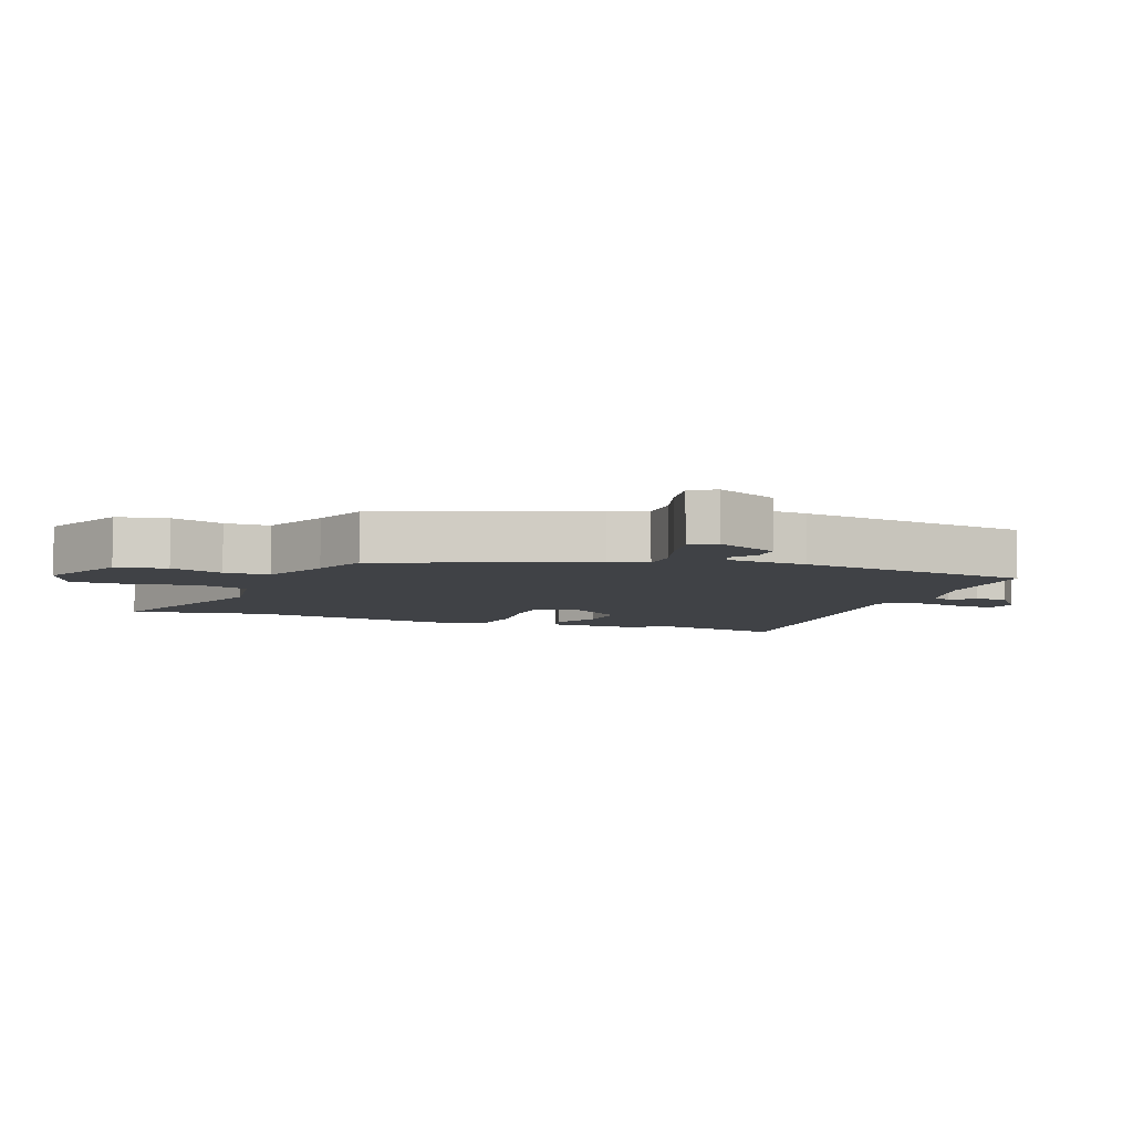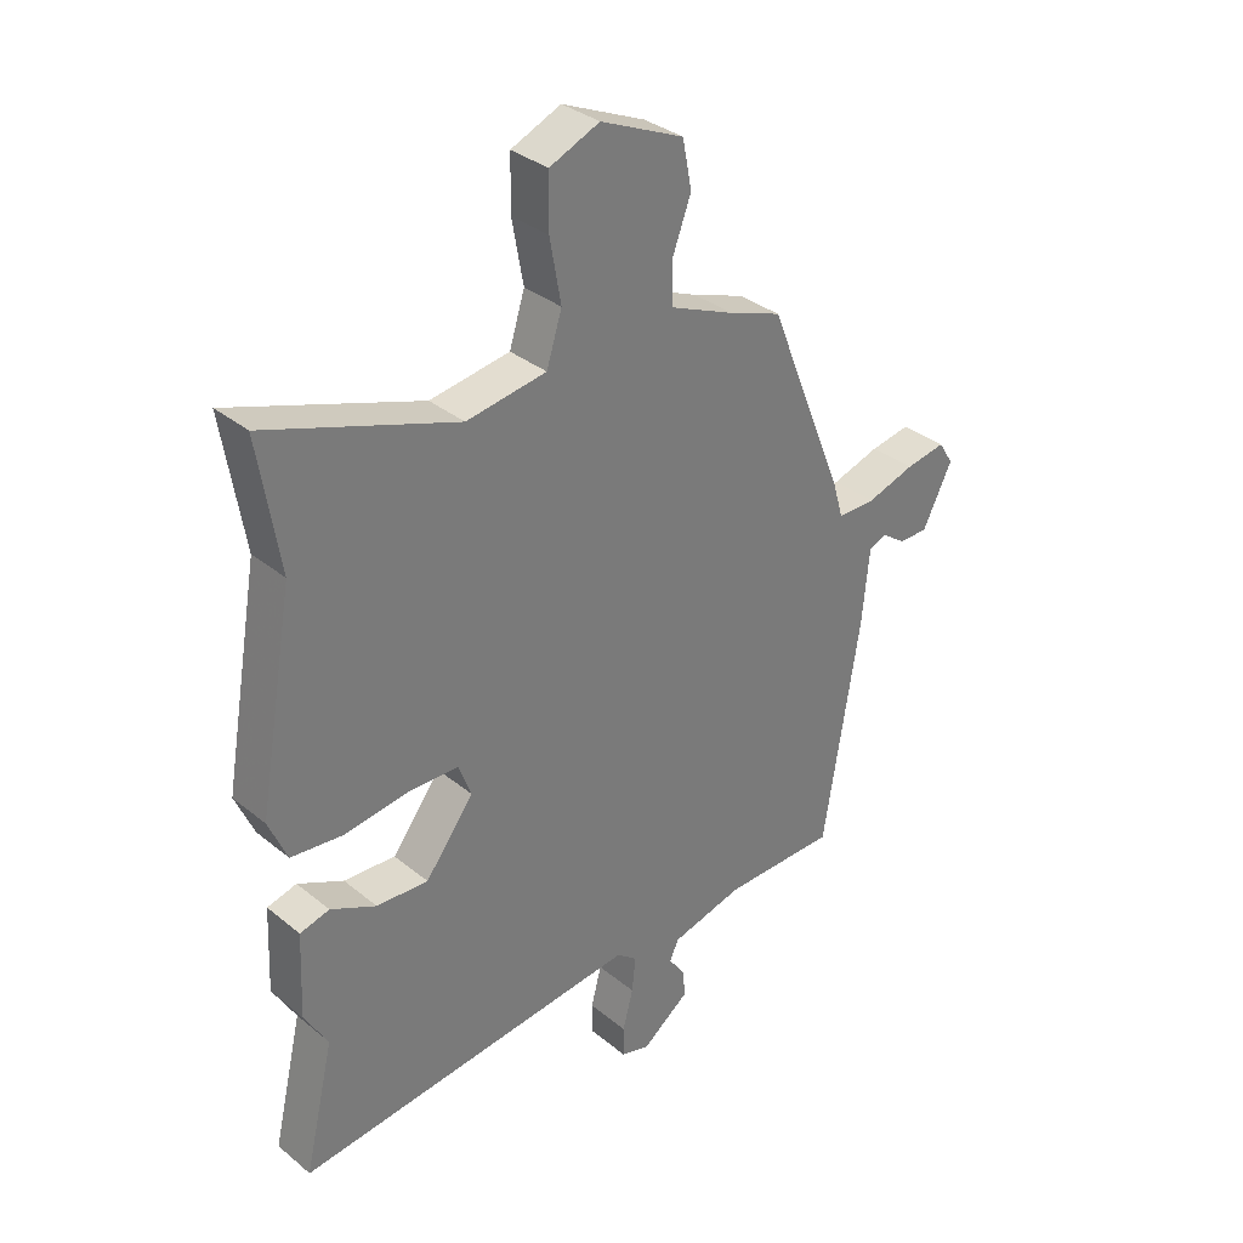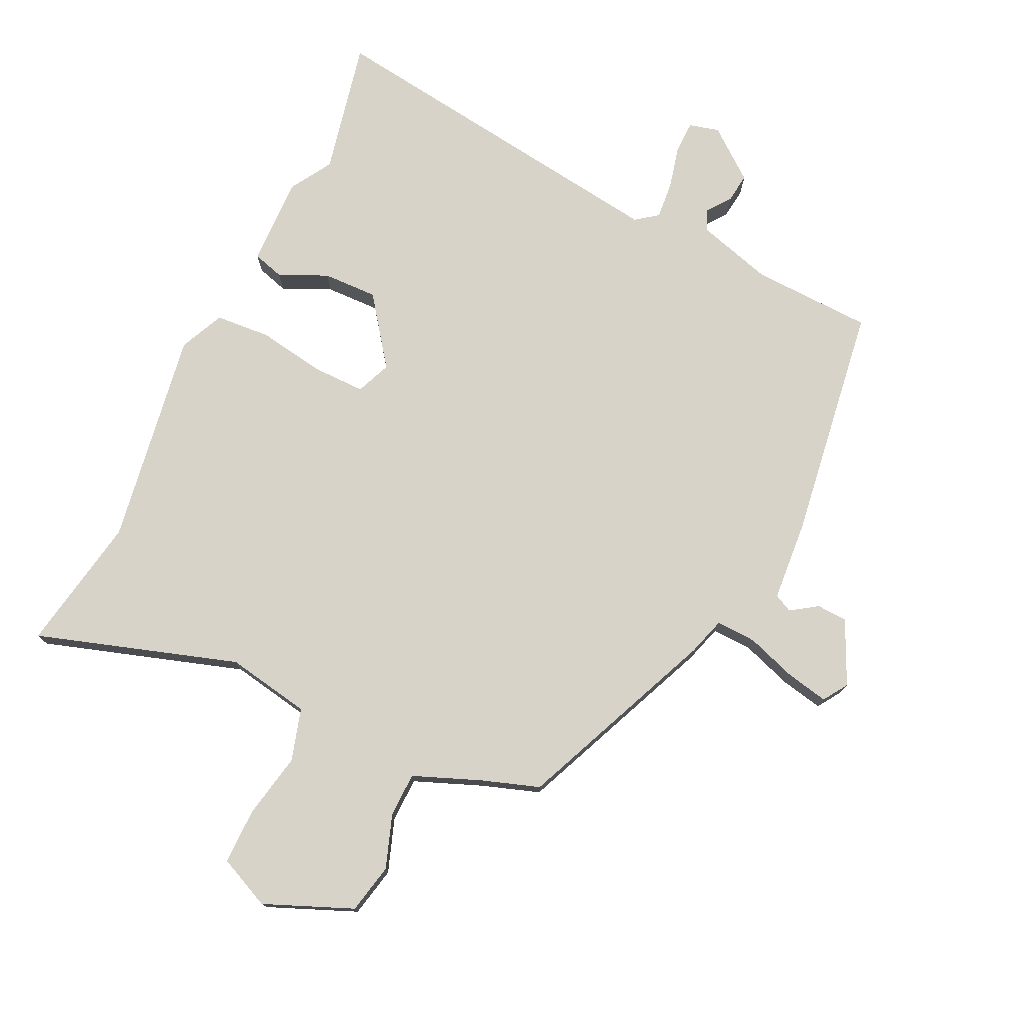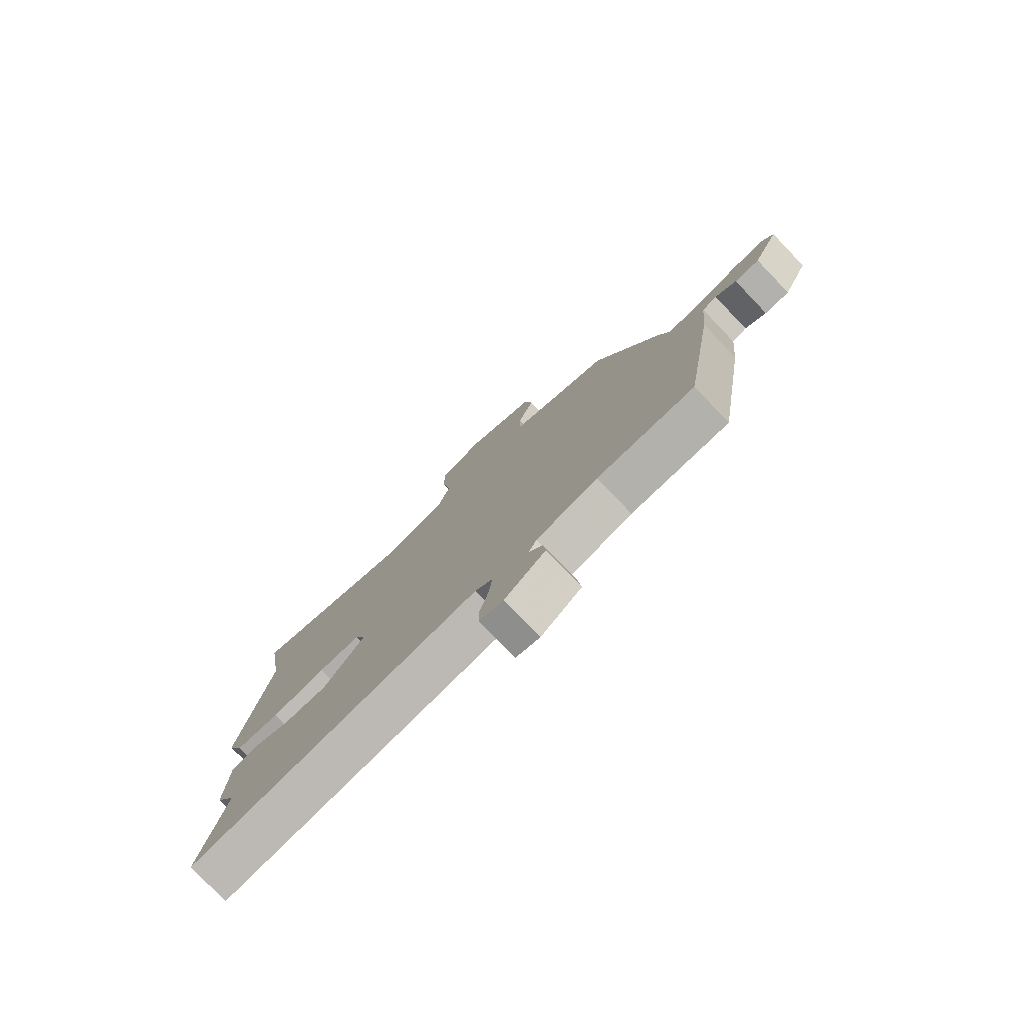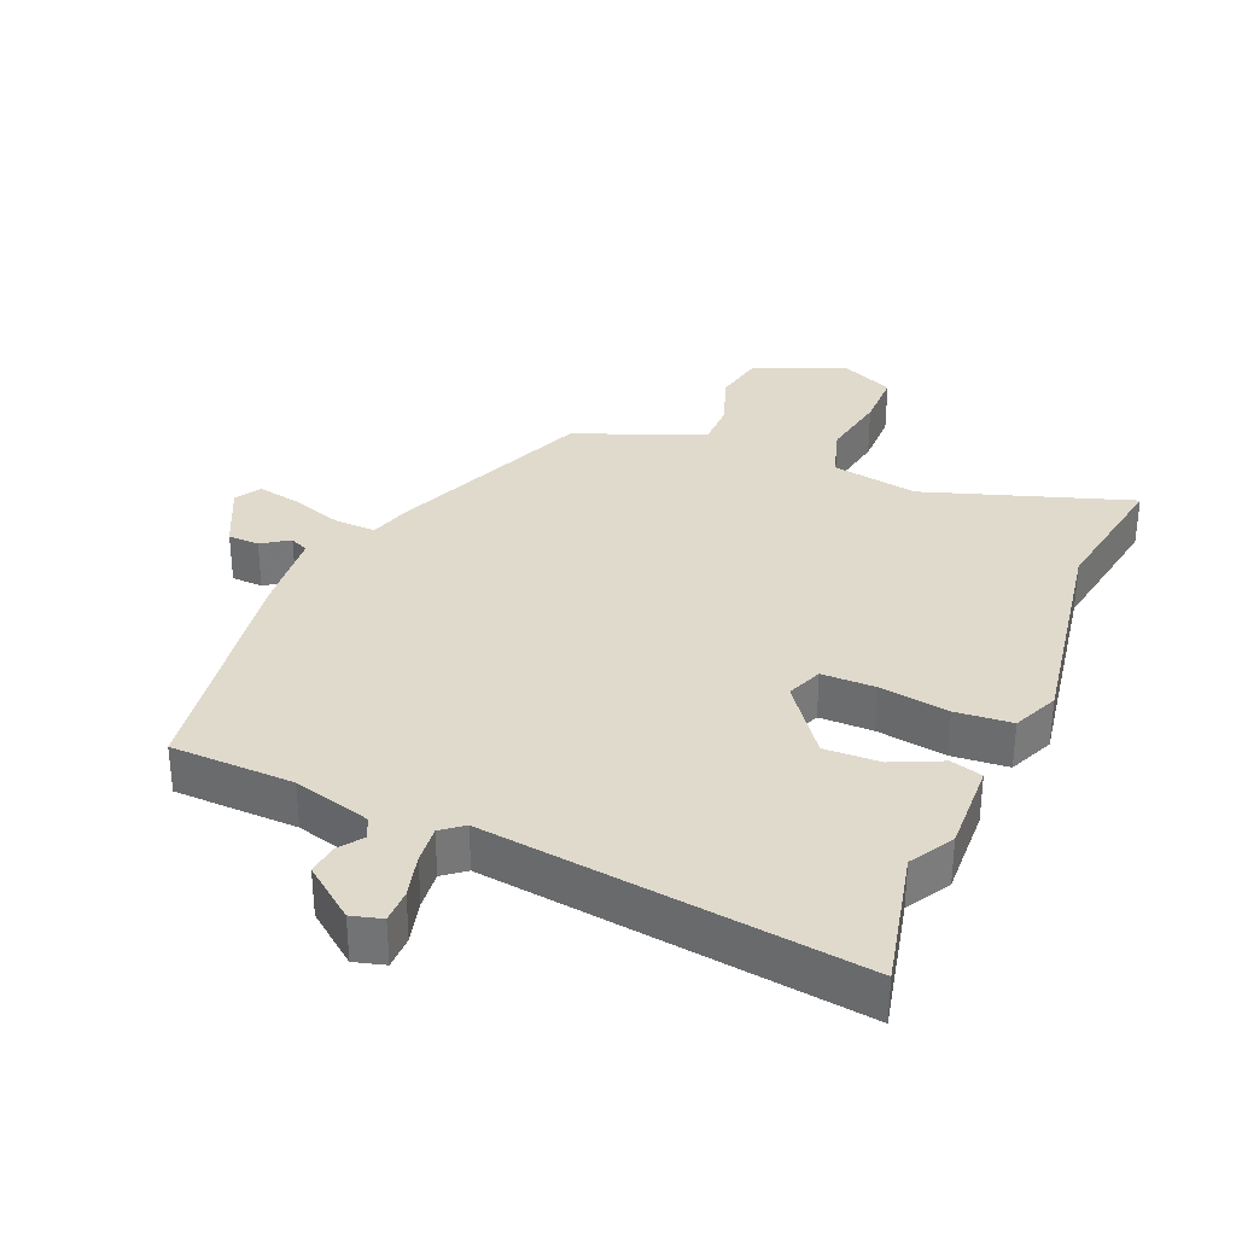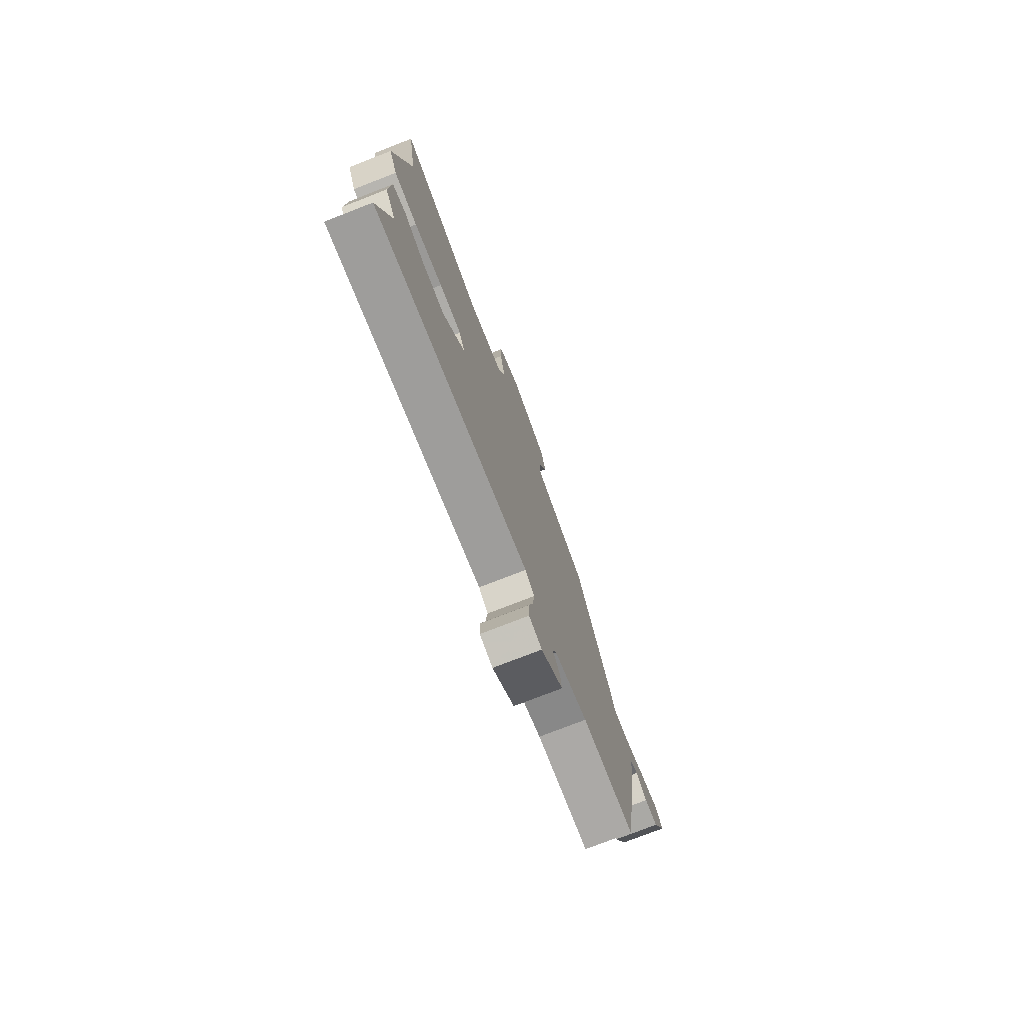
<metadata>
{"format":"obj","ext":"obj","renderer":"f3d","projection":"perspective","resolution":1024,"background":"white","views":[{"elev":-6.2,"azim":69.3,"up":"+Y"},{"elev":33.5,"azim":-42.1,"up":"+Z"},{"elev":76.2,"azim":26.5,"up":"+Y"},{"elev":-78.3,"azim":43.8,"up":"+Z"},{"elev":33.1,"azim":-156.7,"up":"+Y"},{"elev":-76.4,"azim":-68.7,"up":"+Z"}]}
</metadata>
<code>
v 0.463 0.07 -0.508
v 0.278 0.07 -0.511
v 0.161 0.07 -0.542
v 0.146 0.07 -0.574
v 0.172 0.07 -0.61
v 0.177 0.07 -0.656
v 0.099 0.07 -0.715
v 0.053 0.07 -0.702
v 0.053 0.07 -0.652
v 0.07 0.07 -0.587
v 0.076 0.07 -0.53
v 0.043 0.07 -0.504
v -0.516 0.07 -0.568
v -0.468 0.07 -0.362
v -0.506 0.07 -0.297
v -0.5 0.07 -0.16
v -0.452 0.07 -0.147
v -0.378 0.07 -0.182
v -0.294 0.07 -0.186
v -0.215 0.07 -0.083
v -0.236 0.07 -0.029
v -0.317 0.07 -0.028
v -0.421 0.07 -0.043
v -0.506 0.07 -0.035
v -0.536 0.07 0.034
v -0.478 0.07 0.365
v -0.512 0.07 0.575
v -0.204 0.07 0.47
v -0.074 0.07 0.491
v -0.049 0.07 0.571
v -0.067 0.07 0.672
v -0.066 0.07 0.758
v 0.015 0.07 0.793
v 0.15 0.07 0.734
v 0.165 0.07 0.657
v 0.135 0.07 0.576
v 0.135 0.07 0.507
v 0.24 0.07 0.463
v 0.326 0.07 0.432
v 0.451 0.07 0.122
v 0.468 0.07 0.063
v 0.53 0.07 0.064
v 0.608 0.07 0.089
v 0.673 0.07 0.101
v 0.697 0.07 0.063
v 0.649 0.07 -0.034
v 0.602 0.07 -0.035
v 0.562 0.07 -0.007
v 0.534 0.07 -0.02
v 0.522 0.07 -0.144
v 0.463 0 -0.508
v 0.278 0 -0.511
v 0.161 0 -0.542
v 0.146 0 -0.574
v 0.172 0 -0.61
v 0.177 0 -0.656
v 0.099 0 -0.715
v 0.053 0 -0.702
v 0.053 0 -0.652
v 0.07 0 -0.587
v 0.076 0 -0.53
v 0.043 0 -0.504
v -0.516 0 -0.568
v -0.468 0 -0.362
v -0.506 0 -0.297
v -0.5 0 -0.16
v -0.452 0 -0.147
v -0.378 0 -0.182
v -0.294 0 -0.186
v -0.215 0 -0.083
v -0.236 0 -0.029
v -0.317 0 -0.028
v -0.421 0 -0.043
v -0.506 0 -0.035
v -0.536 0 0.034
v -0.478 0 0.365
v -0.512 0 0.575
v -0.204 0 0.47
v -0.074 0 0.491
v -0.049 0 0.571
v -0.067 0 0.672
v -0.066 0 0.758
v 0.015 0 0.793
v 0.15 0 0.734
v 0.165 0 0.657
v 0.135 0 0.576
v 0.135 0 0.507
v 0.24 0 0.463
v 0.326 0 0.432
v 0.451 0 0.122
v 0.468 0 0.063
v 0.53 0 0.064
v 0.608 0 0.089
v 0.673 0 0.101
v 0.697 0 0.063
v 0.649 0 -0.034
v 0.602 0 -0.035
v 0.562 0 -0.007
v 0.534 0 -0.02
v 0.522 0 -0.144
f 49 50 1 2
f 46 47 48
f 45 46 48
f 44 45 48
f 43 44 48
f 42 43 48
f 41 42 48 49
f 38 39 40 41
f 37 38 41
f 34 35 36
f 33 34 36
f 32 33 36
f 31 32 36
f 30 31 36
f 29 30 36 37
f 28 29 37 41
f 49 2 3
f 41 49 3
f 28 41 3
f 27 28 3
f 26 27 3
f 24 25 26
f 23 24 26
f 22 23 26
f 16 17 18
f 15 16 18
f 14 15 18
f 14 18 19
f 13 14 19
f 12 13 19
f 11 12 19 20
f 8 9 10
f 7 8 10
f 6 7 10
f 5 6 10
f 4 5 10
f 4 10 11
f 11 20 21
f 4 11 21
f 3 4 21
f 21 22 26
f 3 21 26
f 52 51 100 99
f 98 97 96
f 98 96 95
f 98 95 94
f 98 94 93
f 98 93 92
f 99 98 92 91
f 91 90 89 88
f 91 88 87
f 86 85 84
f 86 84 83
f 86 83 82
f 86 82 81
f 86 81 80
f 87 86 80 79
f 91 87 79 78
f 53 52 99
f 53 99 91
f 53 91 78
f 53 78 77
f 53 77 76
f 76 75 74
f 76 74 73
f 76 73 72
f 68 67 66
f 68 66 65
f 68 65 64
f 69 68 64
f 69 64 63
f 69 63 62
f 70 69 62 61
f 60 59 58
f 60 58 57
f 60 57 56
f 60 56 55
f 60 55 54
f 61 60 54
f 71 70 61
f 71 61 54
f 71 54 53
f 76 72 71
f 76 71 53
f 1 51 52 2
f 2 52 53 3
f 3 53 54 4
f 4 54 55 5
f 5 55 56 6
f 6 56 57 7
f 7 57 58 8
f 8 58 59 9
f 9 59 60 10
f 10 60 61 11
f 11 61 62 12
f 12 62 63 13
f 13 63 64 14
f 14 64 65 15
f 15 65 66 16
f 16 66 67 17
f 17 67 68 18
f 18 68 69 19
f 19 69 70 20
f 20 70 71 21
f 21 71 72 22
f 22 72 73 23
f 23 73 74 24
f 24 74 75 25
f 25 75 76 26
f 26 76 77 27
f 27 77 78 28
f 28 78 79 29
f 29 79 80 30
f 30 80 81 31
f 31 81 82 32
f 32 82 83 33
f 33 83 84 34
f 34 84 85 35
f 35 85 86 36
f 36 86 87 37
f 37 87 88 38
f 38 88 89 39
f 39 89 90 40
f 40 90 91 41
f 41 91 92 42
f 42 92 93 43
f 43 93 94 44
f 44 94 95 45
f 45 95 96 46
f 46 96 97 47
f 47 97 98 48
f 48 98 99 49
f 49 99 100 50
f 50 100 51 1

</code>
